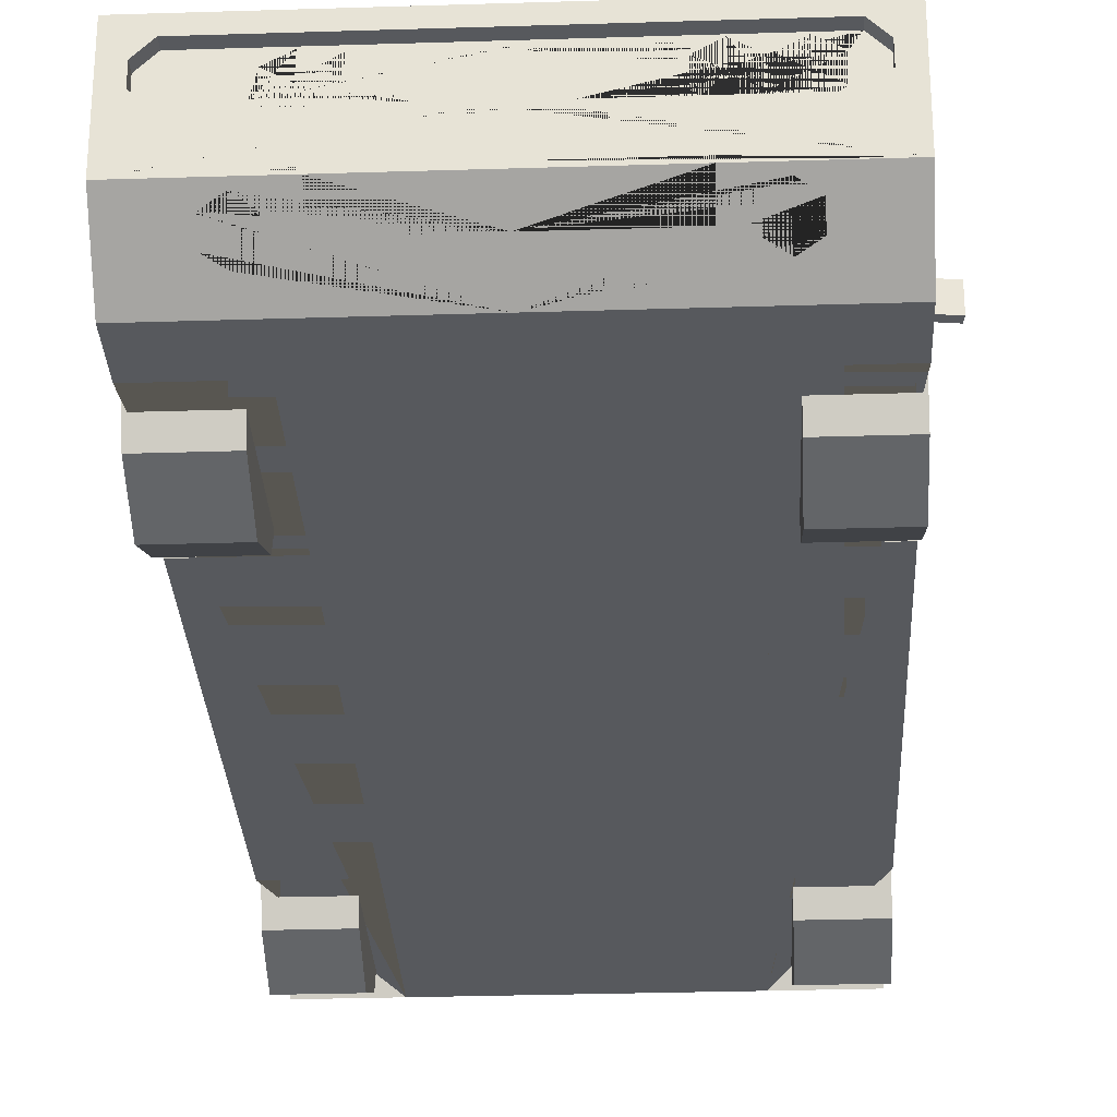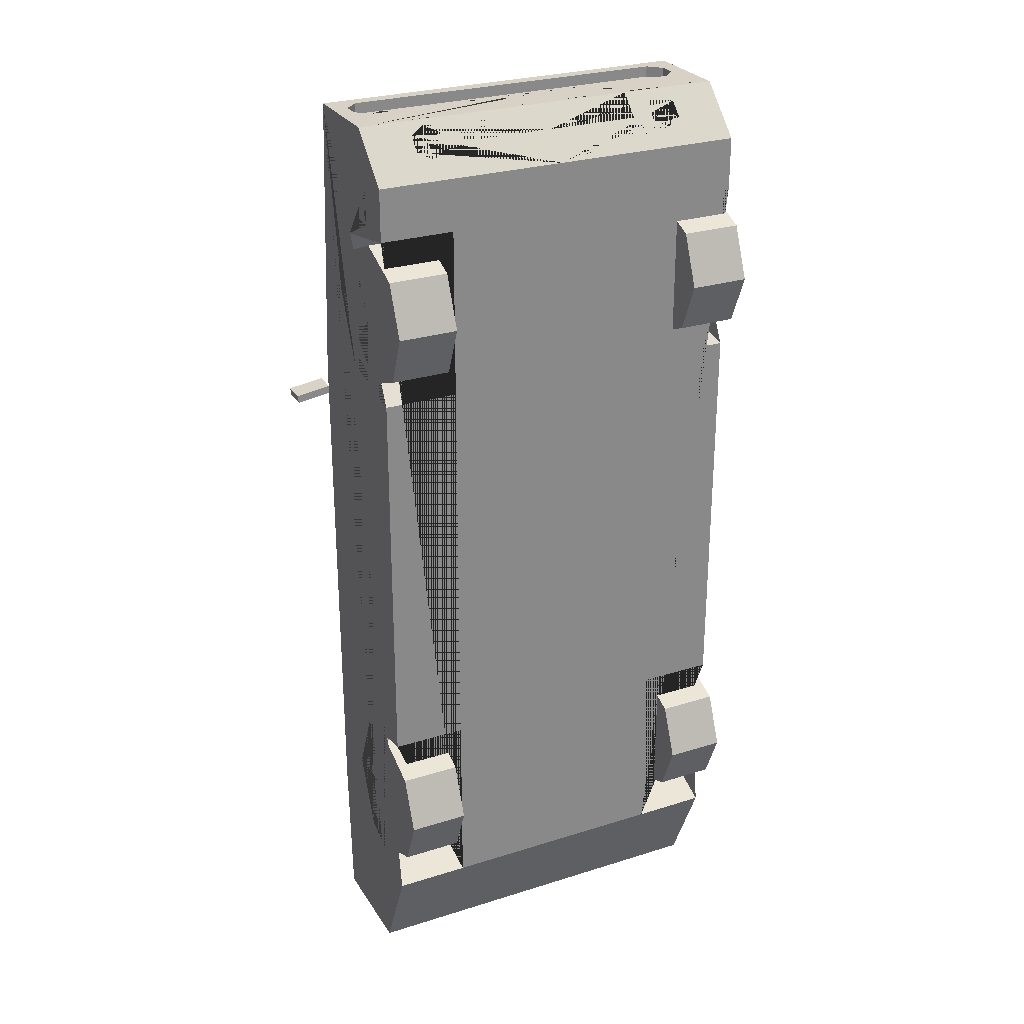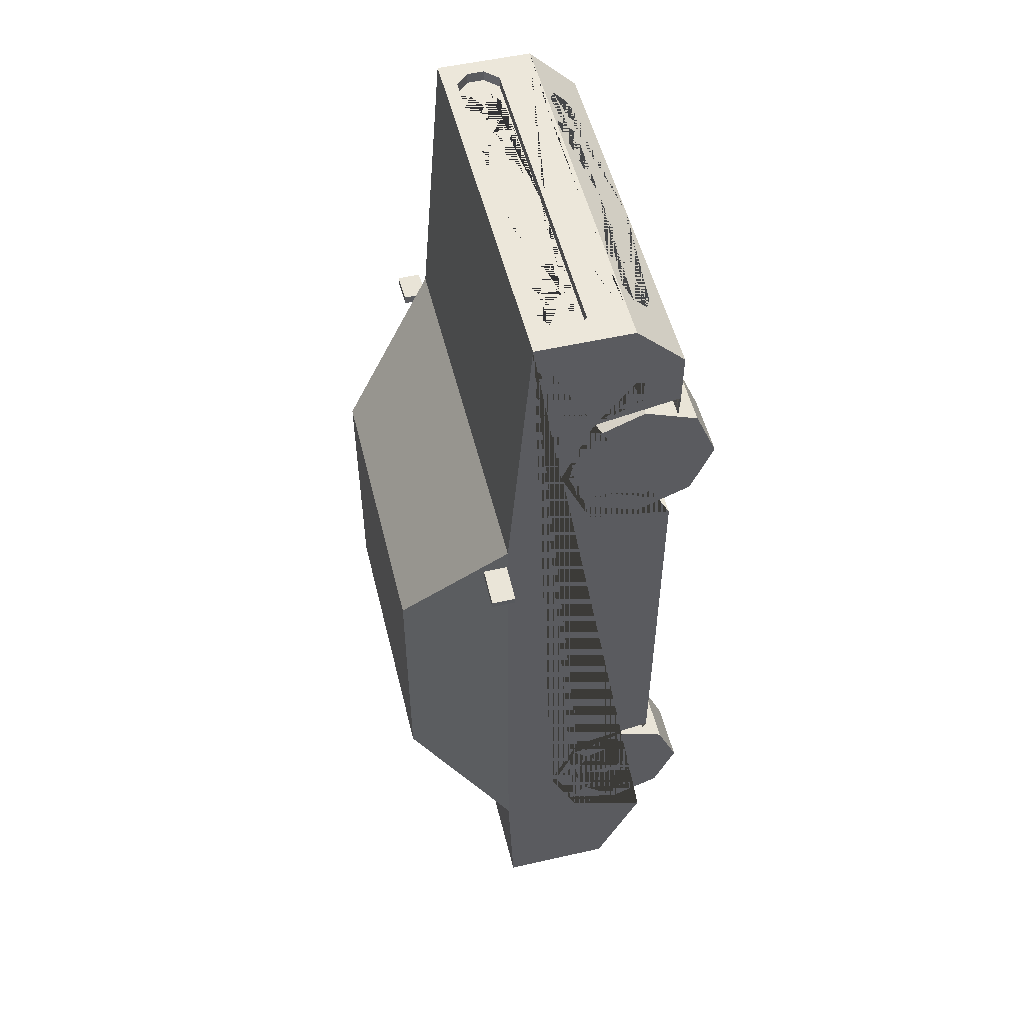
<metadata>
{"format":"obj","ext":"obj","renderer":"f3d","projection":"perspective","resolution":1024,"background":"white","views":[{"elev":-29.0,"azim":2.7,"up":"+Y"},{"elev":27.4,"azim":-25.9,"up":"+Z"},{"elev":52.7,"azim":-103.7,"up":"+Z"}]}
</metadata>
<code>
v 0.3456 0.1856 1.359
v 0.3144 0.3264 -0.4422
v 0.3144 0.4066 -0.6296
v 0.3144 0.3264 -0.817
v 0.3144 0.3264 1.098
v 0.3144 0.4066 0.9104
v 0.3144 0.3264 0.723
v 0.5165 0.4841 1.407
v 0.5165 0.5299 -1.181
v 0.5165 0.2287 -1.181
v 0.4754 0.565 0.6071
v 0.356 0.7972 0.2906
v 0.3944 0.7835 -0.1976
v 0.4638 0.6485 -0.3174
v 0.5165 0.2337 1.407
v 0.5165 0.1073 1.28
v 0.5165 0.4483 1.407
v 0.5165 0.3349 1.407
v 0.4747 0.3693 1.407
v 0.4402 0.3349 1.407
v 0.5091 0.3349 1.407
v 0.4402 0.4483 1.407
v 0.4747 0.4138 1.407
v 0.5091 0.4483 1.407
v 0.4402 0.3349 1.378
v 0.4747 0.3693 1.378
v 0.4747 0.4138 1.378
v 0.4402 0.4483 1.378
v 0.5165 0.4066 0.9104
v 0.5165 0.3264 0.723
v 0.5165 0.3264 1.098
v 0.3144 0.1073 0.9104
v 0.5165 0.1073 0.6812
v 0.3144 0.1073 0.6812
v 0.3144 0.1073 1.14
v 0.5165 0.1073 1.14
v 0.5165 0.3264 -0.817
v 0.5165 0.1073 -0.9085
v 0.3144 0.1073 -0.9085
v 0.5165 0.4066 -0.6296
v 0.3144 0.1073 -0.6296
v 0.5165 0.3264 -0.4422
v 0.5165 0.1073 -0.4005
v 0.3144 0.1073 -0.4005
v 0.3736 0.445 1.378
v 0.3273 0.4183 1.378
v 0.4199 0.4183 1.378
v 0.4199 0.3649 1.378
v 0.3736 0.3381 1.378
v 0.3273 0.3649 1.378
v 0.2686 0.445 1.378
v 0.2223 0.4183 1.378
v 0.3149 0.4183 1.378
v 0.3149 0.3649 1.378
v 0.3125 0.3635 1.378
v 0.2686 0.3381 1.378
v 0.2367 0.3566 1.378
v 0.2223 0.3649 1.378
v 0.3736 0.3916 1.378
v 0.2701 0.3916 1.378
v 0.2081 0.354 1.378
v 0.2081 0.4377 1.378
v 0.3944 0.7835 0.2555
v 0.4997 0.5787 0.5347
v 0.3944 0.7835 -0.07715
v 0.4997 0.5787 -0.07715
v 0.3775 0.8163 0.2645
v 0.5165 0.5458 0.6332
v 0.3944 0.7835 -0.1067
v 0.4997 0.5787 -0.1067
v 0.4625 0.5894 -0.7186
v 0.3566 0.7956 -0.4648
v 0.5165 0.5458 -0.09192
v 0.3775 0.8163 -0.09192
v 0.01589 0.3364 1.378
v 0.01589 0.4377 1.378
v 0.01589 0.354 1.378
v 0.5165 0.4906 -1.181
v 0.5165 0.3776 -1.181
v 0.06291 0.3244 1.407
v 0.06291 0.2566 1.407
v 0.5165 0.5458 -0.7722
v 0.3775 0.8163 -0.4393
v 0.09968 0.4906 -1.181
v 0.4745 0.4906 -1.181
v 0.09968 0.3776 -1.181
v 0.4745 0.3776 -1.181
v 0.07258 0.3512 -1.181
v 0.07258 0.267 -1.181
v 0.09968 0.4906 -1.147
v 0.4745 0.4906 -1.147
v 0.09968 0.3776 -1.147
v 0.4745 0.3776 -1.147
v 0.1253 0.465 -1.147
v 0.4489 0.465 -1.147
v 0.1253 0.4031 -1.147
v 0.4489 0.4031 -1.147
v 0.5165 0.2577 -1.181
v 0.5165 0.2985 -1.181
v 0.4161 0.2985 -1.181
v 0.4161 0.2577 -1.181
v 0.5015 0.2985 -1.181
v 0.5015 0.2577 -1.181
v 0.5165 0.2498 1.255
v 0.5165 0.2048 1.255
v 0.5165 0.2048 1.158
v 0.5165 0.2498 1.158
v 0.2513 0.2337 1.407
v 0.2513 0.1786 1.352
v 0.2513 0.245 1.407
v 0.3067 0.2034 1.376
v 0.3067 0.1678 1.341
v 0.3456 0.15 1.323
v 0.3456 0.2211 1.394
v 0.3845 0.2034 1.376
v 0.3845 0.1678 1.341
v -0.3456 0.1856 1.359
v -0.3144 0.3264 -0.4422
v -0.3144 0.4066 -0.6296
v -0.3144 0.3264 -0.817
v -0.3144 0.3264 1.098
v -0.3144 0.4066 0.9104
v -0.3144 0.3264 0.723
v -0.5165 0.4841 1.407
v -0.5165 0.5299 -1.181
v -0.5165 0.2287 -1.181
v -0.4754 0.565 0.6071
v -0.356 0.7972 0.2906
v -0.3944 0.7835 -0.1976
v -0.4638 0.6485 -0.3174
v 0 0.4841 1.407
v 0 0.5299 -1.181
v 0 0.2287 -1.181
v -0 0.5458 0.6332
v -0 0.8163 0.2645
v -0 0.8163 -0.4393
v -0 0.5458 -0.7722
v -0.5165 0.2337 1.407
v -0.5165 0.1073 1.28
v 0 0.1073 1.28
v 0 0.2337 1.407
v 0 0.4483 1.407
v -0.5165 0.4483 1.407
v -0.5165 0.3349 1.407
v 0 0.3349 1.407
v 0 0.4483 1.378
v 0 0.3349 1.378
v -0.4747 0.3693 1.407
v -0.4402 0.3349 1.407
v -0.5091 0.3349 1.407
v -0.4402 0.4483 1.407
v -0.4747 0.4138 1.407
v -0.5091 0.4483 1.407
v -0.4402 0.3349 1.378
v -0.4747 0.3693 1.378
v -0.4747 0.4138 1.378
v -0.4402 0.4483 1.378
v -0.5165 0.4066 0.9104
v -0.5165 0.3264 0.723
v -0.5165 0.3264 1.098
v -0.3144 0.1073 0.9104
v -0.5165 0.1073 0.6812
v -0.3144 0.1073 0.6812
v -0.3144 0.1073 1.14
v -0.5165 0.1073 1.14
v -0.5165 0.3264 -0.817
v -0.5165 0.1073 -0.9085
v -0.3144 0.1073 -0.9085
v -0.5165 0.4066 -0.6296
v -0.3144 0.1073 -0.6296
v -0.5165 0.3264 -0.4422
v -0.5165 0.1073 -0.4005
v -0.3144 0.1073 -0.4005
v -0.3736 0.445 1.378
v -0.3273 0.4183 1.378
v -0.4199 0.4183 1.378
v -0.4199 0.3649 1.378
v -0.3736 0.3381 1.378
v -0.3273 0.3649 1.378
v -0.2686 0.445 1.378
v -0.2223 0.4183 1.378
v -0.3149 0.4183 1.378
v -0.3149 0.3649 1.378
v -0.3125 0.3635 1.378
v -0.2686 0.3381 1.378
v -0.2367 0.3566 1.378
v -0.2223 0.3649 1.378
v 0 0.1073 -0.9085
v -0.3736 0.3916 1.378
v -0.2701 0.3916 1.378
v -0.2081 0.354 1.378
v 0 0.4377 1.378
v -0.2081 0.4377 1.378
v -0.3944 0.7835 0.2555
v -0.4997 0.5787 0.5347
v -0 0.7972 0.2906
v -0 0.565 0.6071
v -0.3944 0.7835 -0.07715
v -0.4997 0.5787 -0.07715
v -0.3775 0.8163 0.2645
v -0.5165 0.5458 0.6332
v -0.3944 0.7835 -0.1067
v -0.4997 0.5787 -0.1067
v -0.4625 0.5894 -0.7186
v -0.3566 0.7956 -0.4648
v -0.5165 0.5458 -0.09192
v -0.3775 0.8163 -0.09192
v -0.01589 0.3364 1.378
v -0.01589 0.4377 1.378
v -0.01589 0.354 1.378
v -0.5165 0.4906 -1.181
v 0 0.4906 -1.181
v -0.5165 0.3776 -1.181
v 0 0.3776 -1.181
v 0 0.3244 1.407
v 0 0.2566 1.407
v -0.06291 0.3244 1.407
v -0.06291 0.2566 1.407
v -0.5165 0.5458 -0.7722
v -0.3775 0.8163 -0.4393
v -0 0.5894 -0.7186
v -0 0.7956 -0.4648
v -0.09968 0.4906 -1.181
v -0.4745 0.4906 -1.181
v -0.09968 0.3776 -1.181
v -0.4745 0.3776 -1.181
v 0 0.267 -1.181
v 0 0.3512 -1.181
v -0.07258 0.3512 -1.181
v -0.07258 0.267 -1.181
v 0 0.3776 -1.147
v 0 0.4906 -1.147
v -0.09968 0.4906 -1.147
v -0.4745 0.4906 -1.147
v -0.09968 0.3776 -1.147
v -0.4745 0.3776 -1.147
v -0.1253 0.465 -1.147
v -0.4489 0.465 -1.147
v -0.1253 0.4031 -1.147
v -0.4489 0.4031 -1.147
v -0.5165 0.2577 -1.181
v -0.5165 0.2985 -1.181
v -0.4161 0.2985 -1.181
v -0.4161 0.2577 -1.181
v -0.5015 0.2985 -1.181
v -0.5015 0.2577 -1.181
v -0.5165 0.2498 1.255
v -0.5165 0.2048 1.255
v -0.5165 0.2048 1.158
v -0.5165 0.2498 1.158
v 0 0.1786 1.352
v -0.2513 0.2337 1.407
v 0 0.245 1.407
v -0.2513 0.1786 1.352
v -0.2513 0.245 1.407
v -0.3067 0.2034 1.376
v -0.3067 0.1678 1.341
v -0.3456 0.15 1.323
v -0.3456 0.2211 1.394
v -0.3845 0.2034 1.376
v -0.3845 0.1678 1.341
v 0.5148 0.5484 0.571
v 0.5148 0.6105 0.571
v 0.5119 0.5484 0.55
v 0.5119 0.6105 0.55
v 0.6107 0.5484 0.5575
v 0.6107 0.6105 0.5575
v 0.6078 0.5484 0.5365
v 0.6078 0.6105 0.5365
v -0.5148 0.5484 0.571
v -0.5148 0.6105 0.571
v -0.5119 0.5484 0.55
v -0.5119 0.6105 0.55
v -0.6107 0.5484 0.5575
v -0.6107 0.6105 0.5575
v -0.6078 0.5484 0.5365
v -0.6078 0.6105 0.5365
f 113 116 1
f 115 114 1
f 112 113 1
f 111 112 1
f 114 111 1
f 116 115 1
f 2 3 40 42
f 3 4 37 40
f 4 39 38 37
f 5 6 29 31
f 6 7 30 29
f 7 34 33 30
f 63 64 66 65
f 11 12 196 197
f 72 71 221 222
f 67 74 83 136 135
f 9 78 85 84 212 132
f 8 68 134 131
f 82 9 132 137
f 8 17 18 15 16 105 104 107 31 29 30 33 43 42 40 37 38 10 98 99 79 78 9 82 73 68
f 140 16 15 115 116 113 112 251
f 19 23 27 26
f 22 142 146 28
f 147 25 26 27 28 47 48 49 50 55 56 57 61 75
f 15 18 21 20 145 215 80 81 216 253 110 108
f 145 20 25 147
f 142 22 24 17 8 131
f 19 20 21
f 22 23 24
f 27 23 22 28
f 25 20 19 26
f 24 23 19 21 18 17
f 32 5 35
f 32 6 5
f 32 7 6
f 35 5 31 36
f 34 7 32
f 41 2 44
f 39 41 44 43 33 34 32 35 36 16 140 188
f 41 3 2
f 41 4 3
f 44 2 42 43
f 39 4 41
f 50 46 45 47 28 146 192 76 62 61 57 58 52 51 53 54 55
f 38 39 188 133 10
f 46 50 59
f 57 56 60
f 58 57 60
f 45 46 59
f 52 58 60
f 51 52 60
f 47 45 59
f 53 51 60
f 48 47 59
f 54 53 60
f 49 48 59
f 55 54 60
f 50 49 59
f 56 55 60
f 61 77 75
f 12 11 68 67
f 11 197 134 68
f 196 12 67 135
f 69 70 14 13
f 64 63 67 68
f 63 65 74 67
f 66 64 68 73
f 65 66 73 74
f 13 14 82 83
f 14 70 73 82
f 69 13 83 74
f 70 69 74 73
f 75 77 76 192 147
f 77 61 62 76
f 214 86 87 79 99 102 100 101 103 98 10 133 227 89 88 228
f 87 85 78 79
f 216 81 80 215
f 71 72 83 82
f 72 222 136 83
f 221 71 82 137
f 87 86 92 93
f 212 84 90 232
f 86 214 231 92
f 84 85 91 90
f 85 87 93 91
f 228 88 89 227
f 232 90 92 231
f 96 94 95 97
f 95 94 90 91
f 96 97 93 92
f 97 95 91 93
f 94 96 92 90
f 98 103 102 99
f 102 103 101 100
f 31 107 106 105 16 36
f 106 107 104 105
f 251 109 108 141
f 108 110 253 141
f 251 112 111 114 115 15 108 109
f 258 117 261
f 260 117 259
f 257 117 258
f 256 117 257
f 259 117 256
f 261 117 260
f 118 171 169 119
f 119 169 166 120
f 120 166 167 168
f 121 160 158 122
f 122 158 159 123
f 123 159 162 163
f 194 198 199 195
f 127 197 196 128
f 205 222 221 204
f 200 135 136 220 207
f 125 132 212 223 224 211
f 124 131 134 201
f 219 137 132 125
f 124 201 206 219 125 211 213 242 241 126 167 166 169 171 172 162 159 158 160 250 247 248 139 138 144 143
f 140 251 257 258 261 260 138 139
f 148 155 156 152
f 151 157 146 142
f 147 208 191 186 185 184 179 178 177 176 157 156 155 154
f 138 252 255 253 216 218 217 215 145 149 150 144
f 145 147 154 149
f 142 131 124 143 153 151
f 148 150 149
f 151 153 152
f 156 157 151 152
f 154 155 148 149
f 153 143 144 150 148 152
f 161 164 121
f 161 121 122
f 161 122 123
f 164 165 160 121
f 163 161 123
f 170 173 118
f 168 188 140 139 165 164 161 163 162 172 173 170
f 170 118 119
f 170 119 120
f 173 172 171 118
f 168 170 120
f 179 184 183 182 180 181 187 186 191 193 209 192 146 157 176 174 175
f 167 126 133 188 168
f 175 189 179
f 186 190 185
f 187 190 186
f 174 189 175
f 181 190 187
f 180 190 181
f 176 189 174
f 182 190 180
f 177 189 176
f 183 190 182
f 178 189 177
f 184 190 183
f 179 189 178
f 185 190 184
f 191 208 210
f 128 200 201 127
f 127 201 134 197
f 196 135 200 128
f 202 129 130 203
f 195 201 200 194
f 194 200 207 198
f 199 206 201 195
f 198 207 206 199
f 129 220 219 130
f 130 219 206 203
f 202 207 220 129
f 203 206 207 202
f 208 147 192 209 210
f 210 209 193 191
f 214 228 229 230 227 133 126 241 246 244 243 245 242 213 226 225
f 226 213 211 224
f 216 215 217 218
f 204 219 220 205
f 205 220 136 222
f 221 137 219 204
f 226 236 235 225
f 212 232 233 223
f 225 235 231 214
f 223 233 234 224
f 224 234 236 226
f 228 227 230 229
f 232 231 235 233
f 239 240 238 237
f 238 234 233 237
f 239 235 236 240
f 240 236 234 238
f 237 233 235 239
f 241 242 245 246
f 245 243 244 246
f 160 165 139 248 249 250
f 249 248 247 250
f 251 141 252 254
f 252 141 253 255
f 251 254 252 138 260 259 256 257
f 262 263 265 264
f 264 265 269 268
f 268 269 267 266
f 266 267 263 262
f 264 268 266 262
f 269 265 263 267
f 270 272 273 271
f 272 276 277 273
f 276 274 275 277
f 274 270 271 275
f 272 270 274 276
f 277 275 271 273
v 0.3556 0.1955 0.9104
v 0.5165 0.1955 0.9104
v 0.3556 0.1955 0.7156
v 0.5165 0.1955 0.7156
v 0.3556 0.05773 0.7726
v 0.5165 0.05773 0.7726
v 0.3556 0.000671 0.9104
v 0.5165 0.000671 0.9104
v 0.3556 0.05773 1.048
v 0.5165 0.05773 1.048
v 0.3556 0.1955 1.105
v 0.5165 0.1955 1.105
v 0.3556 0.3333 1.048
v 0.5165 0.3333 1.048
v 0.3556 0.3903 0.9104
v 0.5165 0.3903 0.9104
v 0.3556 0.3333 0.7726
v 0.5165 0.3333 0.7726
v 0.5165 0.1 0.8149
v 0.5165 0.1955 0.7754
v 0.5165 0.0605 0.9104
v 0.5165 0.1 1.006
v 0.5165 0.1955 1.045
v 0.5165 0.291 1.006
v 0.5165 0.3305 0.9104
v 0.5165 0.291 0.8149
f 278 280 282
f 279 296 297
f 280 281 283 282
f 278 282 284
f 279 298 296
f 282 283 285 284
f 278 284 286
f 279 299 298
f 284 285 287 286
f 278 286 288
f 279 300 299
f 286 287 289 288
f 278 288 290
f 279 301 300
f 288 289 291 290
f 278 290 292
f 279 302 301
f 290 291 293 292
f 278 292 294
f 279 303 302
f 292 293 295 294
f 278 294 280
f 279 297 303
f 294 295 281 280
f 297 296 283 281
f 296 298 285 283
f 298 299 287 285
f 299 300 289 287
f 300 301 291 289
f 301 302 293 291
f 302 303 295 293
f 303 297 281 295
v -0.3556 0.1955 0.9104
v -0.5165 0.1955 0.9104
v -0.3556 0.1955 0.7156
v -0.5165 0.1955 0.7156
v -0.3556 0.05773 0.7726
v -0.5165 0.05773 0.7726
v -0.3556 0.000671 0.9104
v -0.5165 0.000671 0.9104
v -0.3556 0.05773 1.048
v -0.5165 0.05773 1.048
v -0.3556 0.1955 1.105
v -0.5165 0.1955 1.105
v -0.3556 0.3333 1.048
v -0.5165 0.3333 1.048
v -0.3556 0.3903 0.9104
v -0.5165 0.3903 0.9104
v -0.3556 0.3333 0.7726
v -0.5165 0.3333 0.7726
v -0.5165 0.1 0.8149
v -0.5165 0.1955 0.7754
v -0.5165 0.0605 0.9104
v -0.5165 0.1 1.006
v -0.5165 0.1955 1.045
v -0.5165 0.291 1.006
v -0.5165 0.3305 0.9104
v -0.5165 0.291 0.8149
f 304 308 306
f 305 323 322
f 306 308 309 307
f 304 310 308
f 305 322 324
f 308 310 311 309
f 304 312 310
f 305 324 325
f 310 312 313 311
f 304 314 312
f 305 325 326
f 312 314 315 313
f 304 316 314
f 305 326 327
f 314 316 317 315
f 304 318 316
f 305 327 328
f 316 318 319 317
f 304 320 318
f 305 328 329
f 318 320 321 319
f 304 306 320
f 305 329 323
f 320 306 307 321
f 323 307 309 322
f 322 309 311 324
f 324 311 313 325
f 325 313 315 326
f 326 315 317 327
f 327 317 319 328
f 328 319 321 329
f 329 321 307 323
v 0.3556 0.1955 -0.6275
v 0.5165 0.1955 -0.6275
v 0.3556 0.1955 -0.8223
v 0.5165 0.1955 -0.8223
v 0.3556 0.05773 -0.7653
v 0.5165 0.05773 -0.7653
v 0.3556 0.000671 -0.6275
v 0.5165 0.000671 -0.6275
v 0.3556 0.05773 -0.4898
v 0.5165 0.05773 -0.4898
v 0.3556 0.1955 -0.4327
v 0.5165 0.1955 -0.4327
v 0.3556 0.3333 -0.4898
v 0.5165 0.3333 -0.4898
v 0.3556 0.3903 -0.6275
v 0.5165 0.3903 -0.6275
v 0.3556 0.3333 -0.7653
v 0.5165 0.3333 -0.7653
v 0.5165 0.1 -0.723
v 0.5165 0.1955 -0.7625
v 0.5165 0.0605 -0.6275
v 0.5165 0.1 -0.5321
v 0.5165 0.1955 -0.4925
v 0.5165 0.291 -0.5321
v 0.5165 0.3305 -0.6275
v 0.5165 0.291 -0.723
f 330 332 334
f 331 348 349
f 332 333 335 334
f 330 334 336
f 331 350 348
f 334 335 337 336
f 330 336 338
f 331 351 350
f 336 337 339 338
f 330 338 340
f 331 352 351
f 338 339 341 340
f 330 340 342
f 331 353 352
f 340 341 343 342
f 330 342 344
f 331 354 353
f 342 343 345 344
f 330 344 346
f 331 355 354
f 344 345 347 346
f 330 346 332
f 331 349 355
f 346 347 333 332
f 349 348 335 333
f 348 350 337 335
f 350 351 339 337
f 351 352 341 339
f 352 353 343 341
f 353 354 345 343
f 354 355 347 345
f 355 349 333 347
v -0.3556 0.1955 -0.6275
v -0.5165 0.1955 -0.6275
v -0.3556 0.1955 -0.8223
v -0.5165 0.1955 -0.8223
v -0.3556 0.05773 -0.7653
v -0.5165 0.05773 -0.7653
v -0.3556 0.000671 -0.6275
v -0.5165 0.000671 -0.6275
v -0.3556 0.05773 -0.4898
v -0.5165 0.05773 -0.4898
v -0.3556 0.1955 -0.4327
v -0.5165 0.1955 -0.4327
v -0.3556 0.3333 -0.4898
v -0.5165 0.3333 -0.4898
v -0.3556 0.3903 -0.6275
v -0.5165 0.3903 -0.6275
v -0.3556 0.3333 -0.7653
v -0.5165 0.3333 -0.7653
v -0.5165 0.1 -0.723
v -0.5165 0.1955 -0.7625
v -0.5165 0.0605 -0.6275
v -0.5165 0.1 -0.5321
v -0.5165 0.1955 -0.4925
v -0.5165 0.291 -0.5321
v -0.5165 0.3305 -0.6275
v -0.5165 0.291 -0.723
f 356 360 358
f 357 375 374
f 358 360 361 359
f 356 362 360
f 357 374 376
f 360 362 363 361
f 356 364 362
f 357 376 377
f 362 364 365 363
f 356 366 364
f 357 377 378
f 364 366 367 365
f 356 368 366
f 357 378 379
f 366 368 369 367
f 356 370 368
f 357 379 380
f 368 370 371 369
f 356 372 370
f 357 380 381
f 370 372 373 371
f 356 358 372
f 357 381 375
f 372 358 359 373
f 375 359 361 374
f 374 361 363 376
f 376 363 365 377
f 377 365 367 378
f 378 367 369 379
f 379 369 371 380
f 380 371 373 381
f 381 373 359 375

</code>
